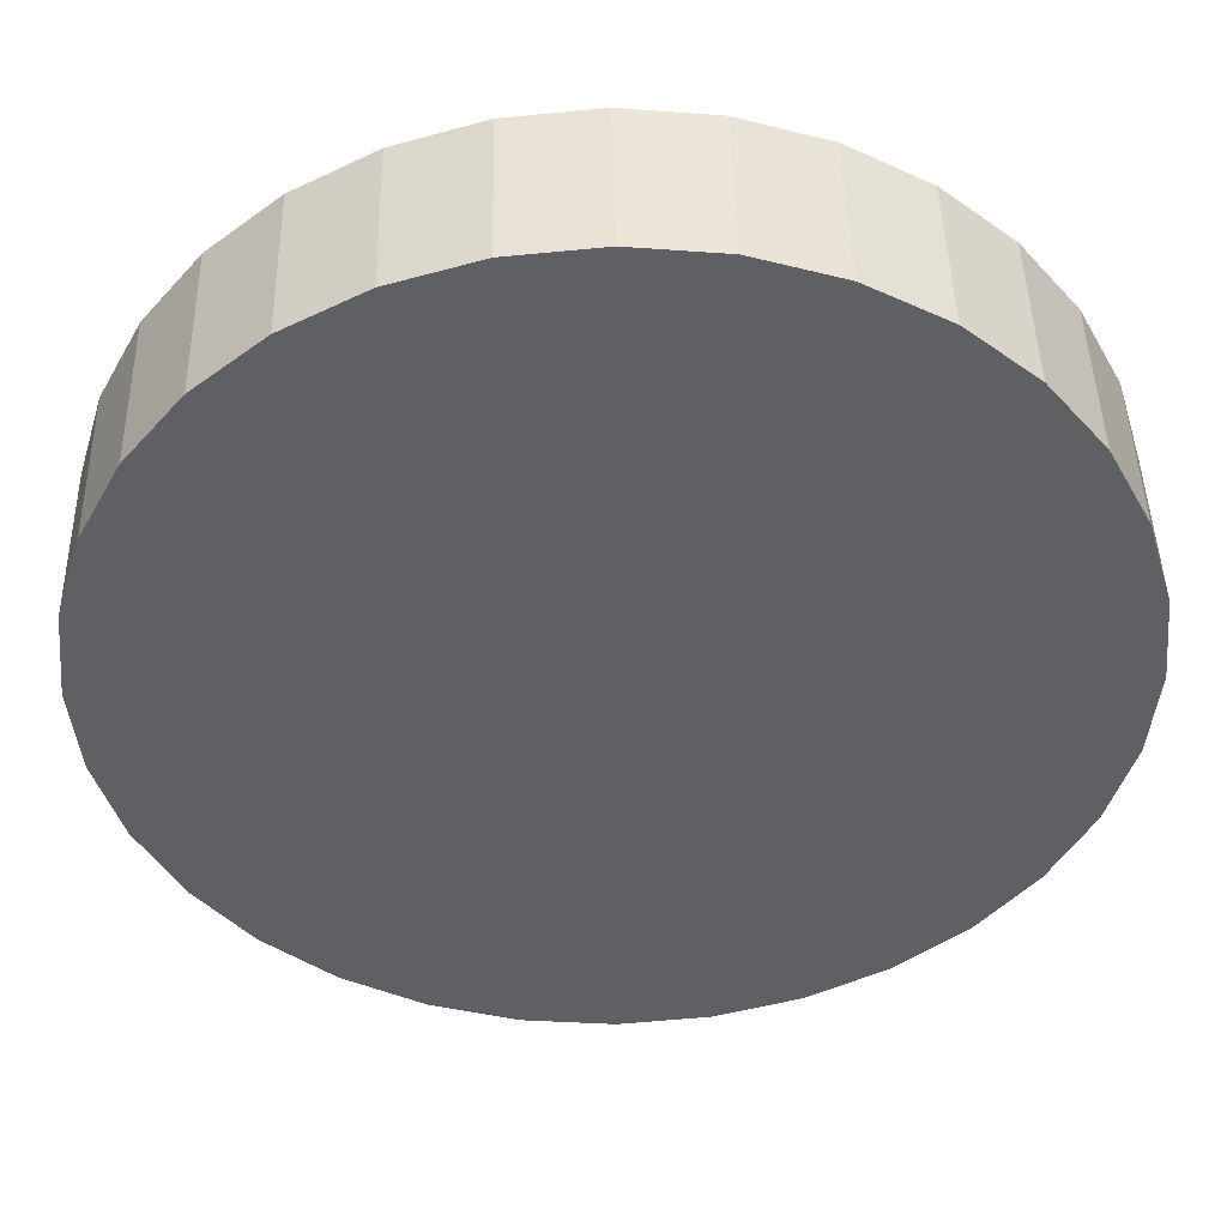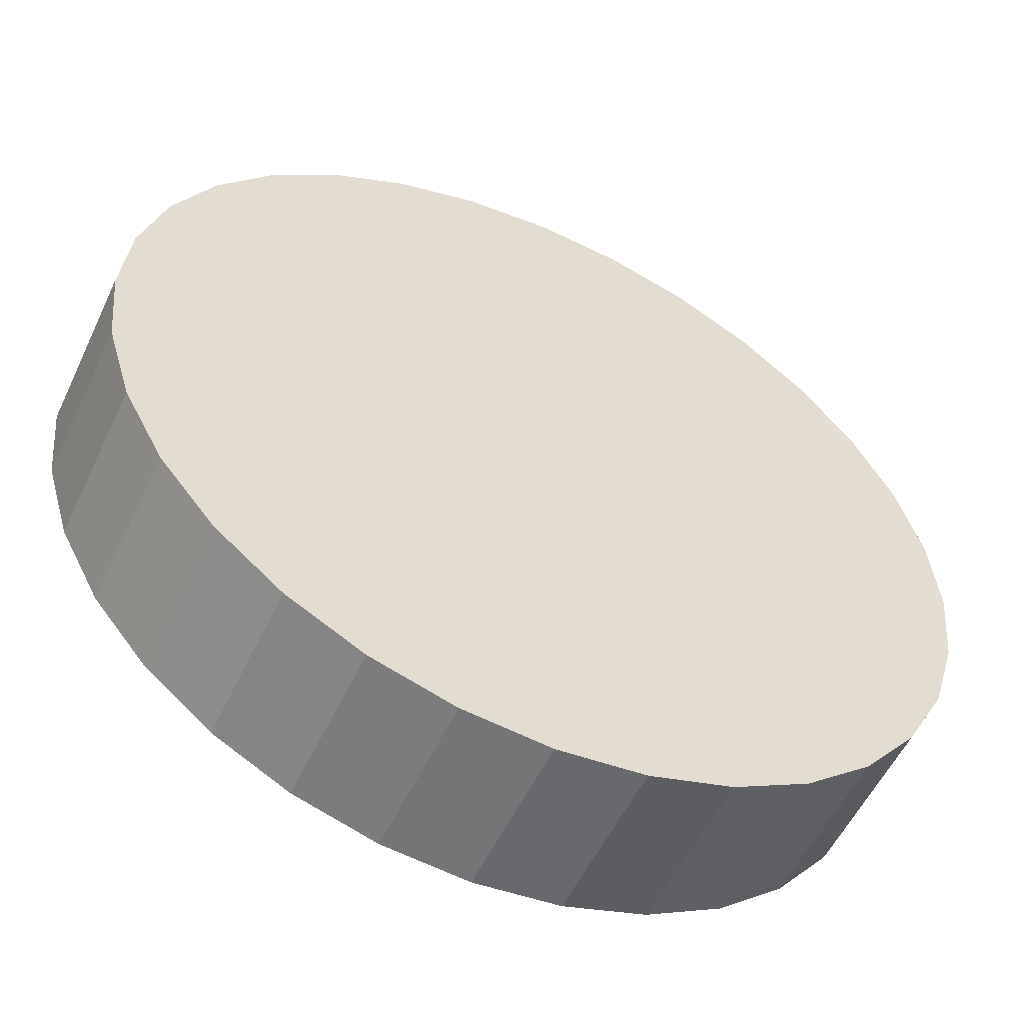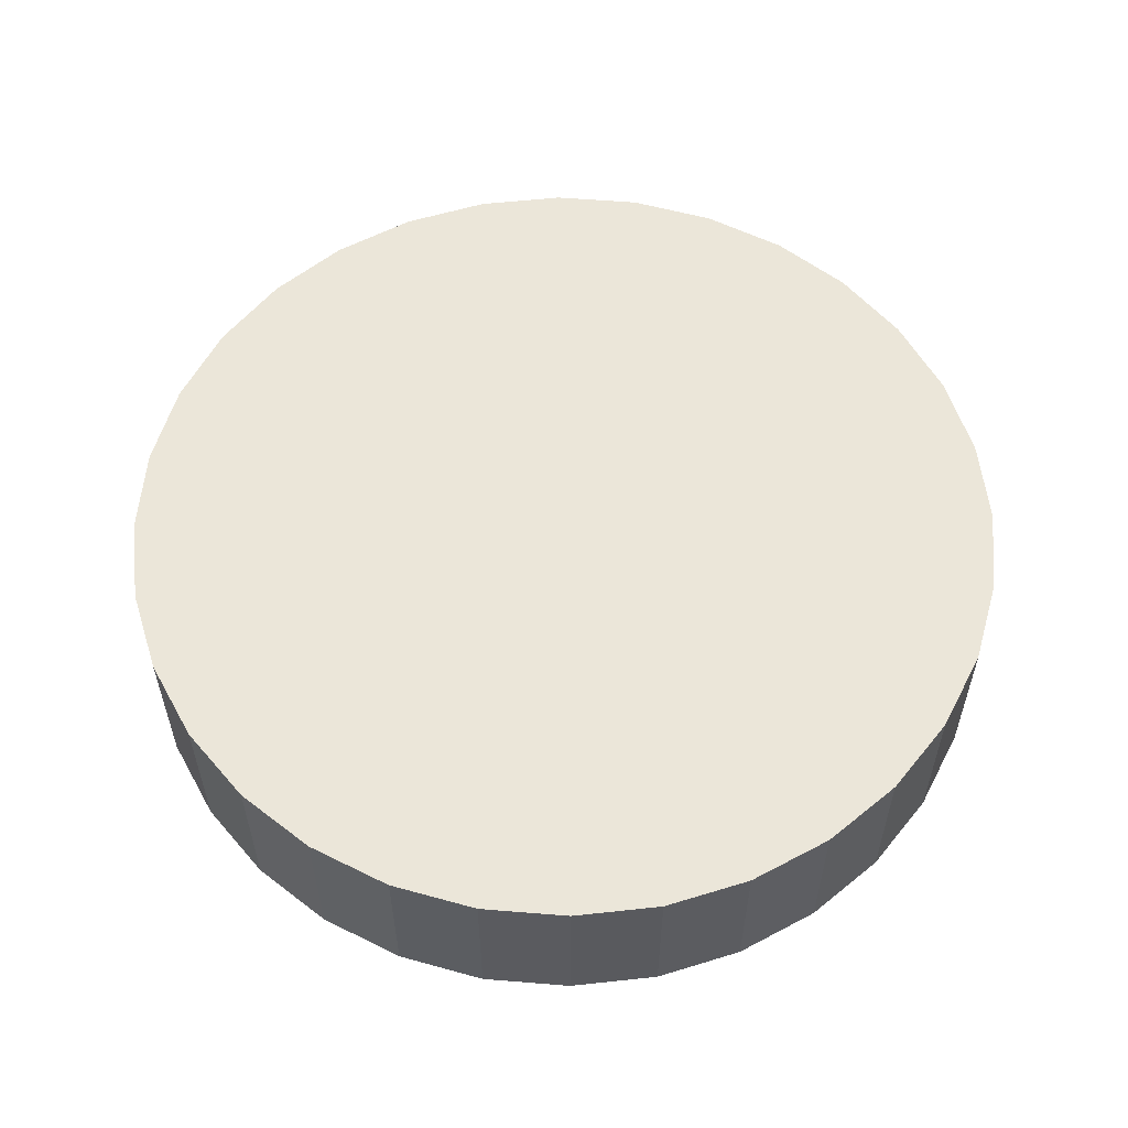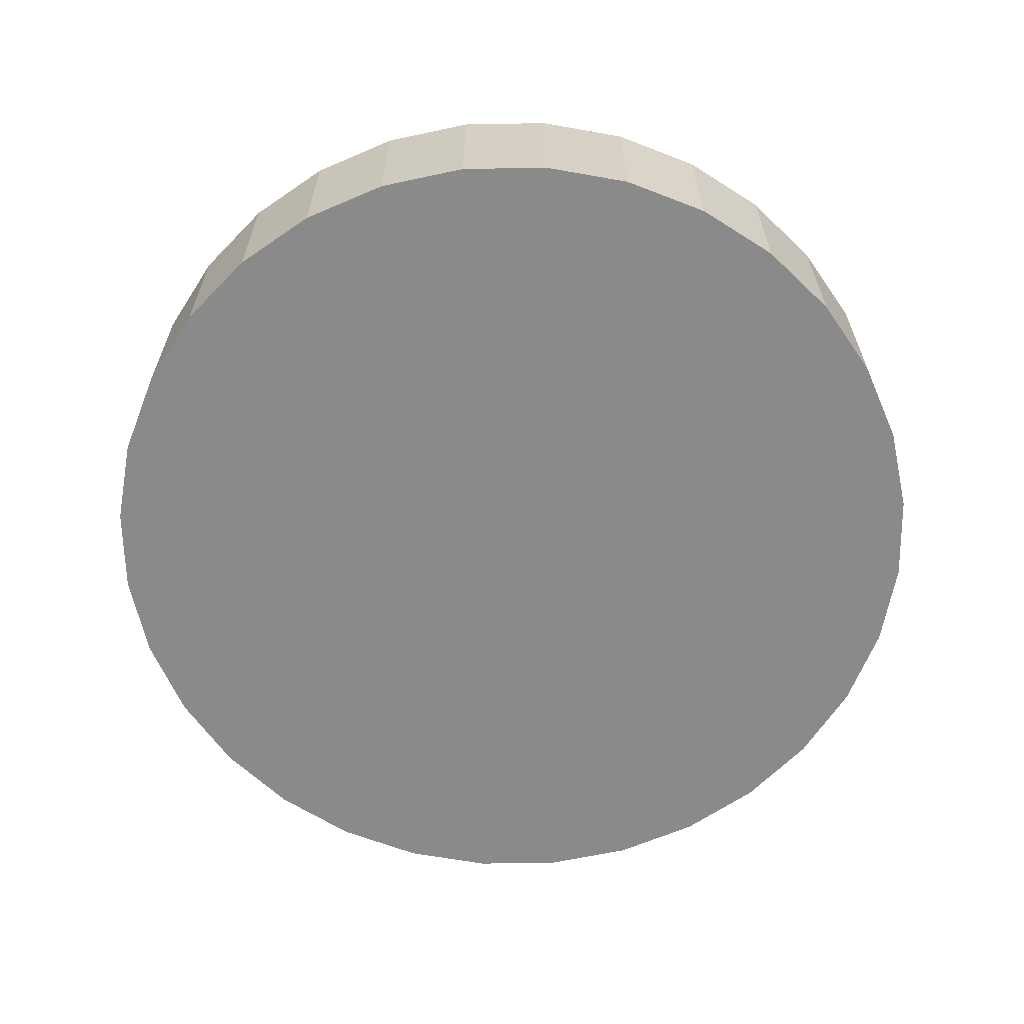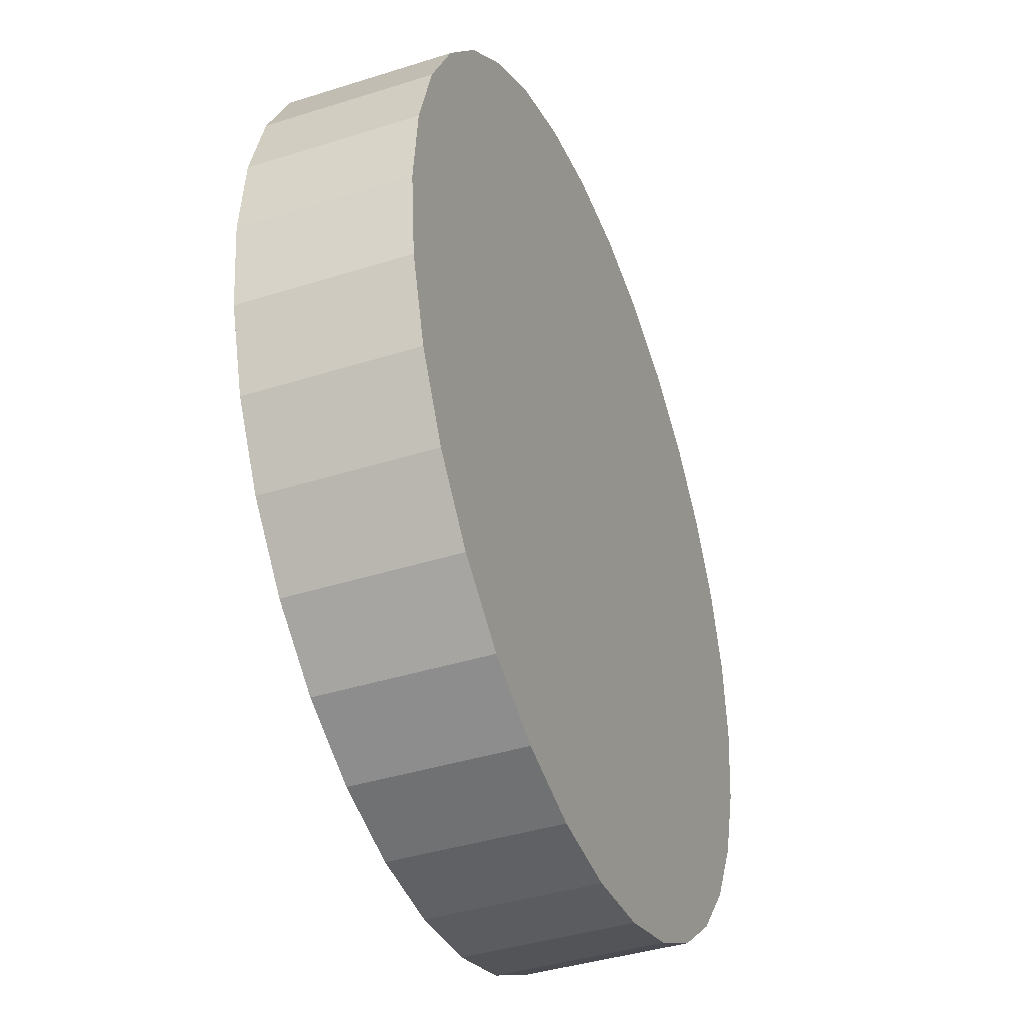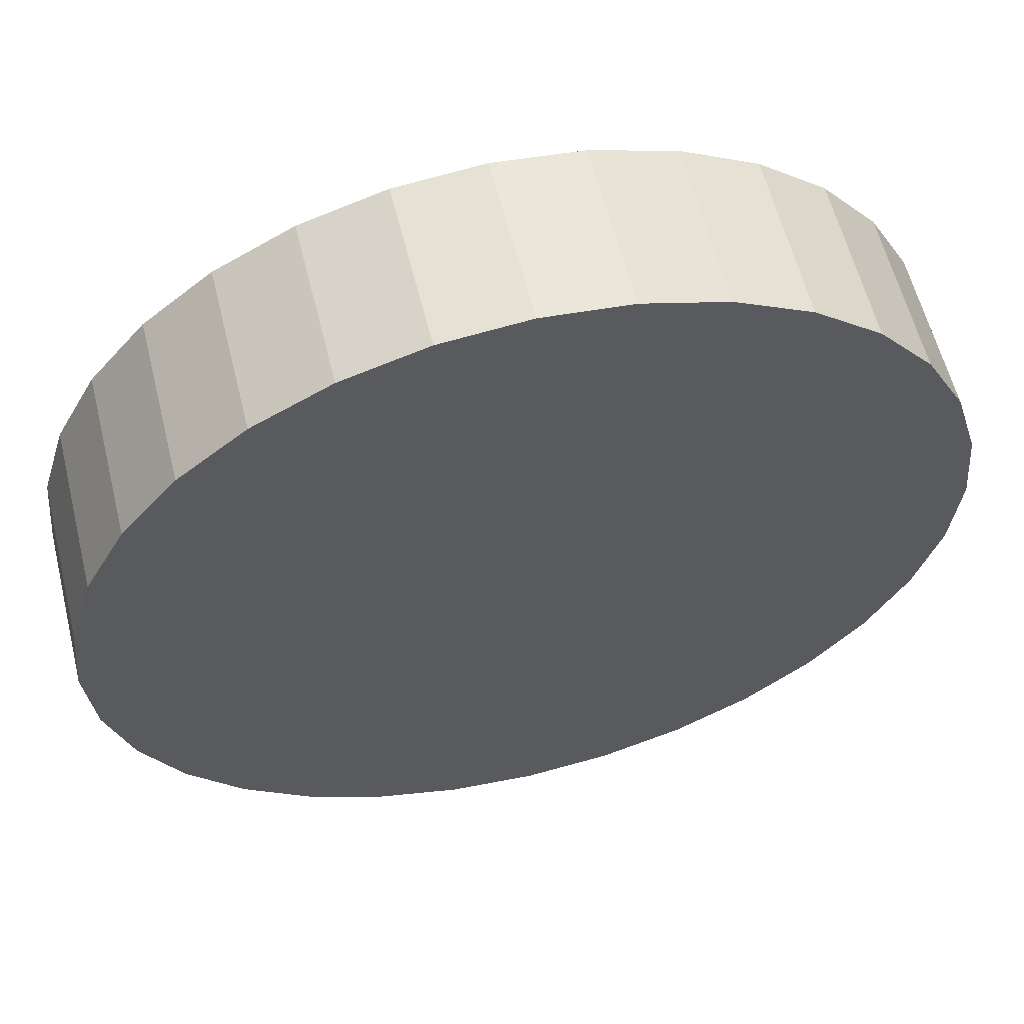
<metadata>
{"format":"obj","ext":"obj","renderer":"f3d","projection":"perspective","resolution":1024,"background":"white","views":[{"elev":44.8,"azim":-1.2,"up":"+Y"},{"elev":-54.7,"azim":-25.0,"up":"+Y"},{"elev":57.0,"azim":134.2,"up":"+Z"},{"elev":-63.5,"azim":152.9,"up":"+Z"},{"elev":-40.1,"azim":111.4,"up":"+Y"},{"elev":59.2,"azim":166.1,"up":"+Y"}]}
</metadata>
<code>
o Front_Left_Wheel_Cylinder.004
v 3.545 1.57 -2.693
v 3.545 1.57 -2.404
v 3.641 1.453 -2.693
v 3.641 1.453 -2.404
v 3.713 1.32 -2.693
v 3.713 1.32 -2.404
v 3.757 1.175 -2.693
v 3.757 1.175 -2.404
v 3.771 1.025 -2.693
v 3.771 1.025 -2.404
v 3.757 0.8743 -2.693
v 3.757 0.8743 -2.404
v 3.713 0.7296 -2.693
v 3.713 0.7296 -2.404
v 3.641 0.5962 -2.693
v 3.641 0.5962 -2.404
v 3.545 0.4793 -2.693
v 3.545 0.4793 -2.404
v 3.429 0.3834 -2.693
v 3.429 0.3834 -2.404
v 3.295 0.3121 -2.693
v 3.295 0.3121 -2.404
v 3.15 0.2682 -2.693
v 3.15 0.2682 -2.404
v 3 0.2534 -2.693
v 3 0.2534 -2.404
v 2.849 0.2682 -2.693
v 2.849 0.2682 -2.404
v 2.705 0.3121 -2.693
v 2.705 0.3121 -2.404
v 2.571 0.3834 -2.693
v 2.571 0.3834 -2.404
v 2.454 0.4793 -2.693
v 2.454 0.4793 -2.404
v 2.359 0.5962 -2.693
v 2.359 0.5962 -2.404
v 2.287 0.7296 -2.693
v 2.287 0.7296 -2.404
v 2.243 0.8743 -2.693
v 2.243 0.8743 -2.404
v 2.229 1.025 -2.693
v 2.229 1.025 -2.404
v 2.243 1.175 -2.693
v 2.243 1.175 -2.404
v 2.287 1.32 -2.693
v 2.287 1.32 -2.404
v 2.359 1.453 -2.693
v 2.359 1.453 -2.404
v 2.454 1.57 -2.693
v 2.454 1.57 -2.404
v 2.571 1.666 -2.693
v 2.571 1.666 -2.404
v 2.705 1.738 -2.693
v 2.705 1.738 -2.404
v 2.849 1.781 -2.693
v 2.849 1.781 -2.404
v 3 1.796 -2.693
v 3 1.796 -2.404
v 3.15 1.781 -2.693
v 3.15 1.781 -2.404
v 3.295 1.738 -2.693
v 3.295 1.738 -2.404
v 3.429 1.666 -2.693
v 3.429 1.666 -2.404
f 2 3 1
f 3 6 5
f 5 8 7
f 8 9 7
f 9 12 11
f 11 14 13
f 14 15 13
f 15 18 17
f 17 20 19
f 20 21 19
f 21 24 23
f 24 25 23
f 26 27 25
f 27 30 29
f 30 31 29
f 32 33 31
f 34 35 33
f 35 38 37
f 38 39 37
f 39 42 41
f 42 43 41
f 43 46 45
f 46 47 45
f 48 49 47
f 49 52 51
f 52 53 51
f 53 56 55
f 55 58 57
f 58 59 57
f 60 61 59
f 38 22 6
f 61 64 63
f 63 2 1
f 31 55 63
f 2 4 3
f 3 4 6
f 5 6 8
f 8 10 9
f 9 10 12
f 11 12 14
f 14 16 15
f 15 16 18
f 17 18 20
f 20 22 21
f 21 22 24
f 24 26 25
f 26 28 27
f 27 28 30
f 30 32 31
f 32 34 33
f 34 36 35
f 35 36 38
f 38 40 39
f 39 40 42
f 42 44 43
f 43 44 46
f 46 48 47
f 48 50 49
f 49 50 52
f 52 54 53
f 53 54 56
f 55 56 58
f 58 60 59
f 60 62 61
f 6 4 62
f 2 64 62
f 62 60 58
f 58 56 54
f 54 52 50
f 50 48 46
f 46 44 42
f 42 40 46
f 38 36 30
f 34 32 30
f 30 28 26
f 26 24 22
f 22 20 18
f 18 16 14
f 14 12 10
f 10 8 6
f 4 2 62
f 62 58 54
f 54 50 46
f 46 40 38
f 36 34 30
f 30 26 38
f 22 18 6
f 14 10 6
f 6 62 54
f 54 46 6
f 38 26 22
f 18 14 6
f 6 46 38
f 61 62 64
f 63 64 2
f 63 1 7
f 3 5 7
f 7 9 11
f 11 13 7
f 15 17 19
f 19 21 15
f 23 25 27
f 27 29 31
f 31 33 39
f 35 37 39
f 39 41 43
f 43 45 39
f 47 49 51
f 51 53 55
f 55 57 59
f 59 61 55
f 1 3 7
f 7 13 15
f 15 21 23
f 23 27 15
f 33 35 39
f 39 45 47
f 47 51 55
f 55 61 63
f 63 7 31
f 15 27 31
f 31 39 47
f 47 55 31
f 7 15 31

</code>
